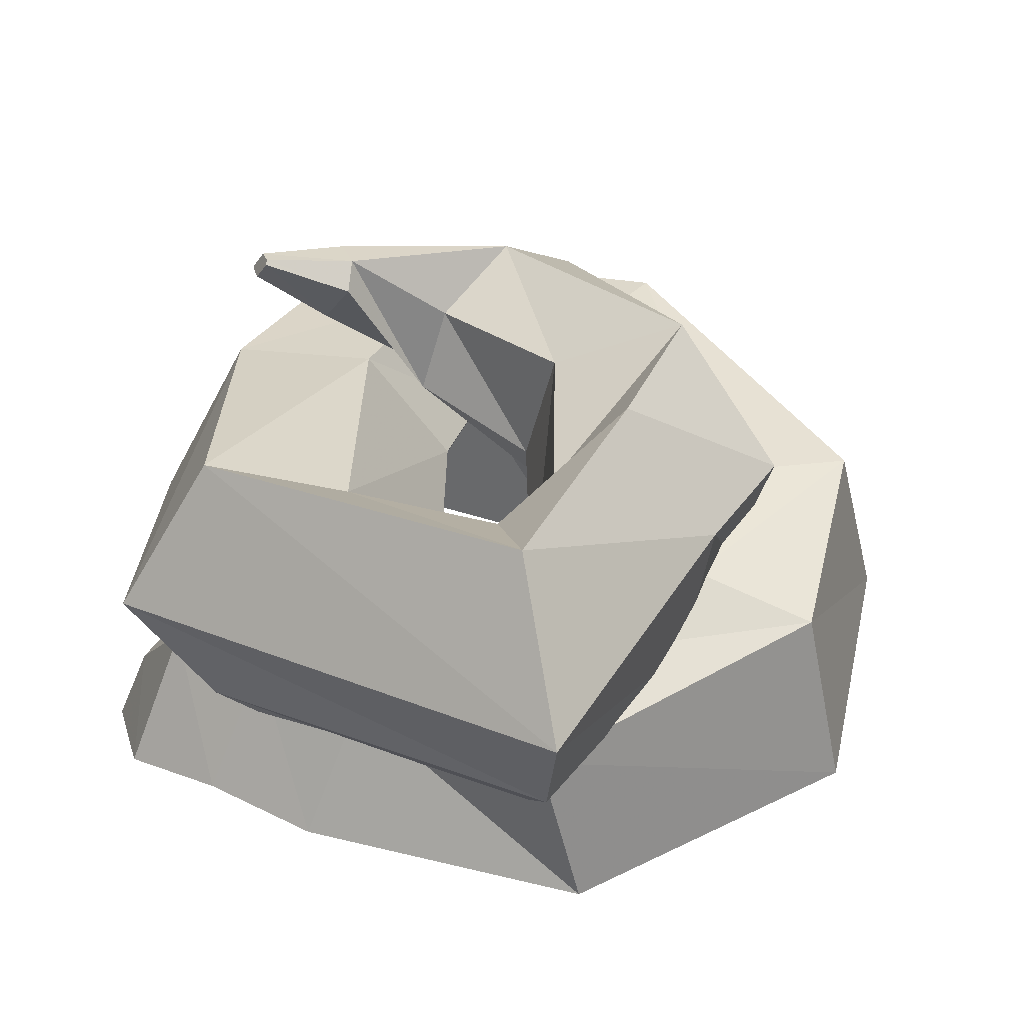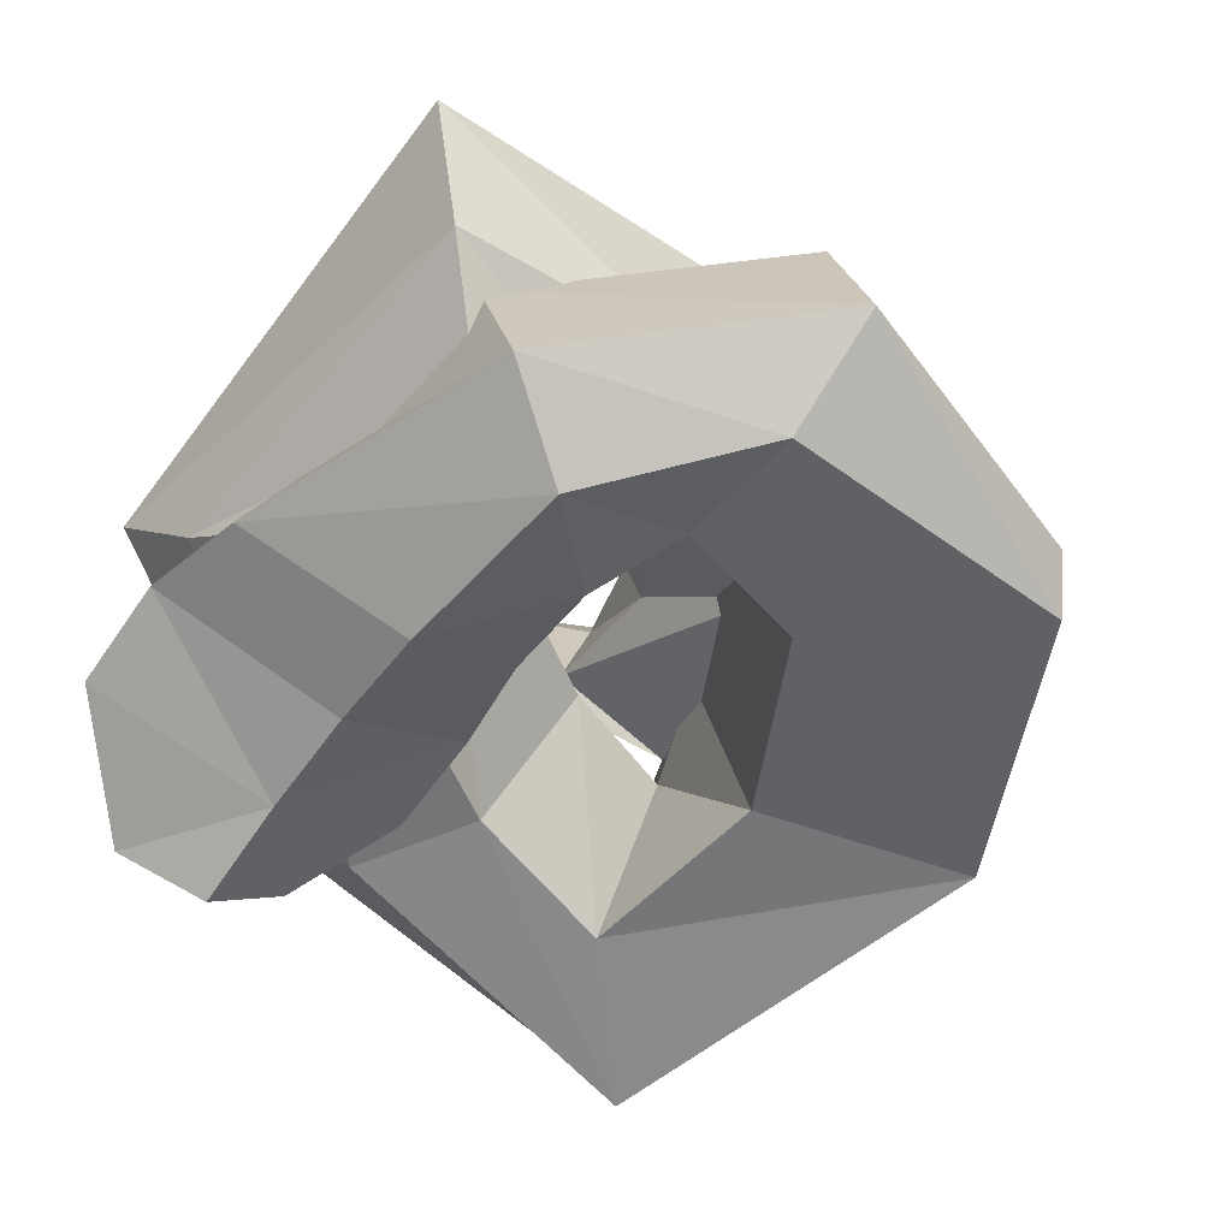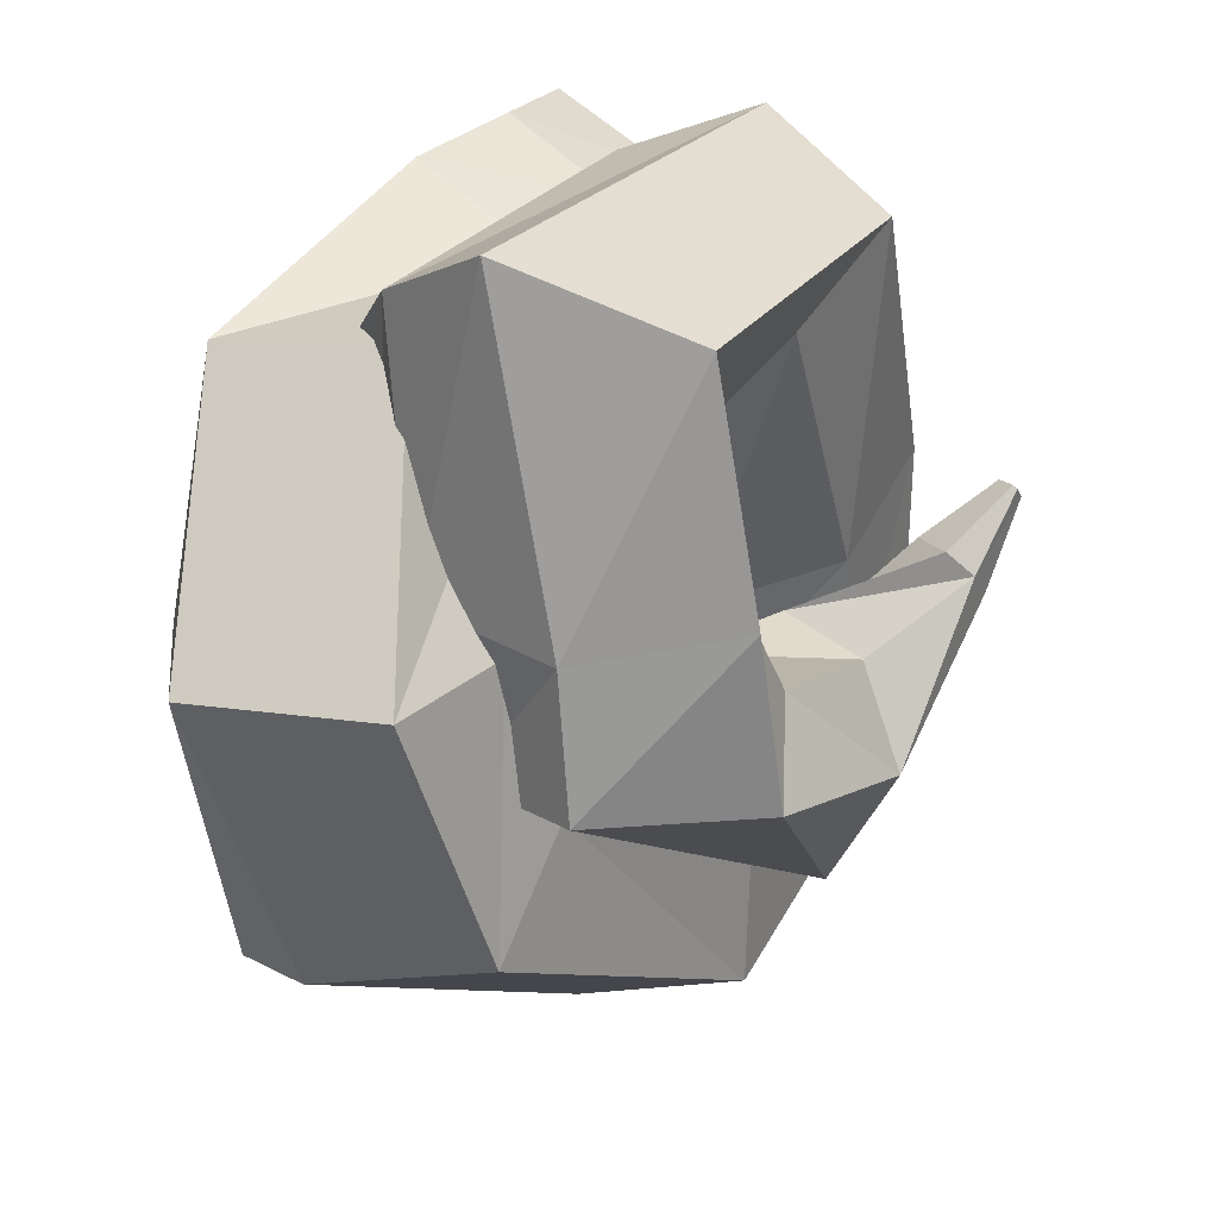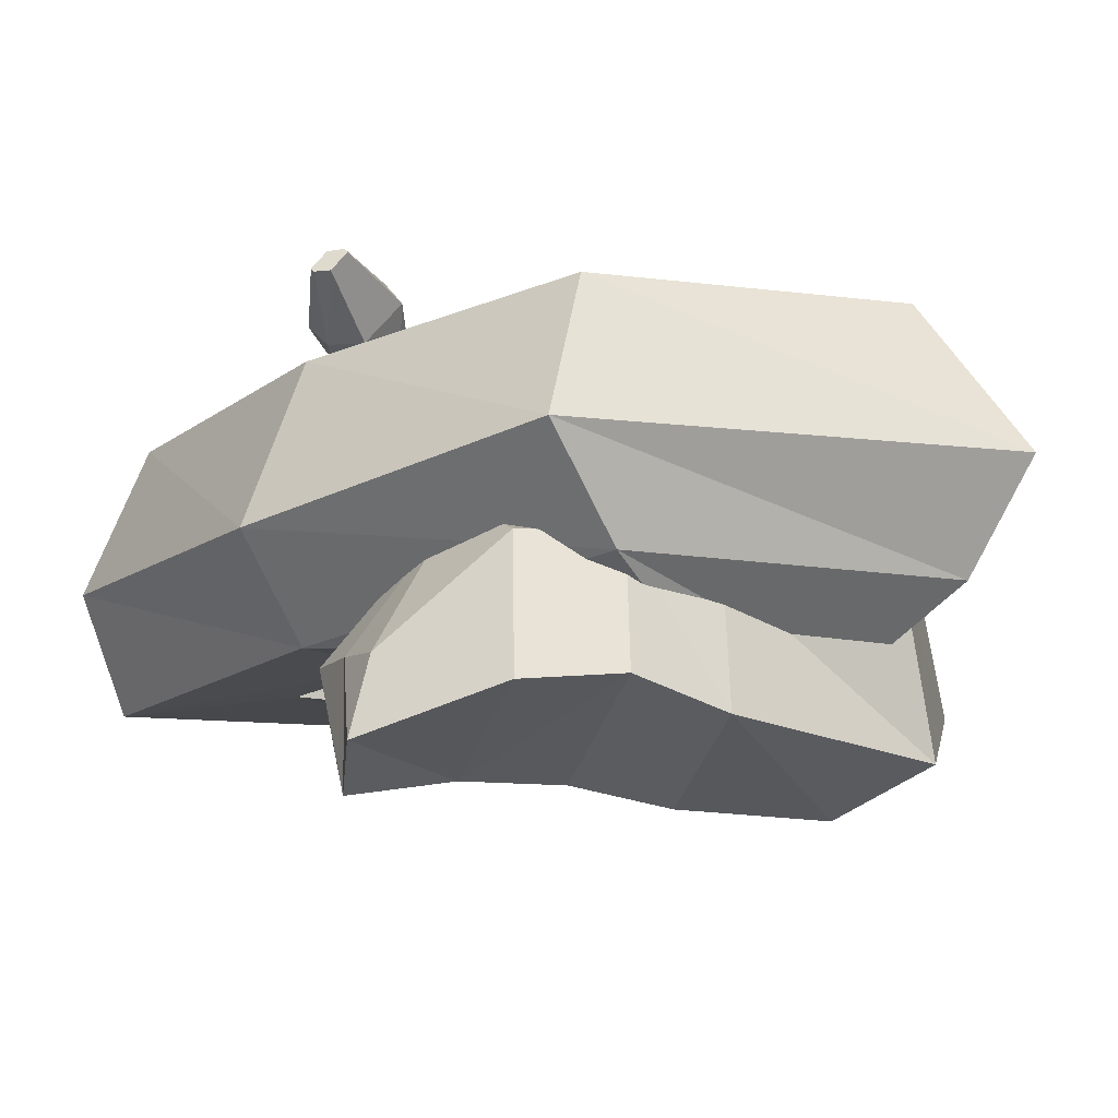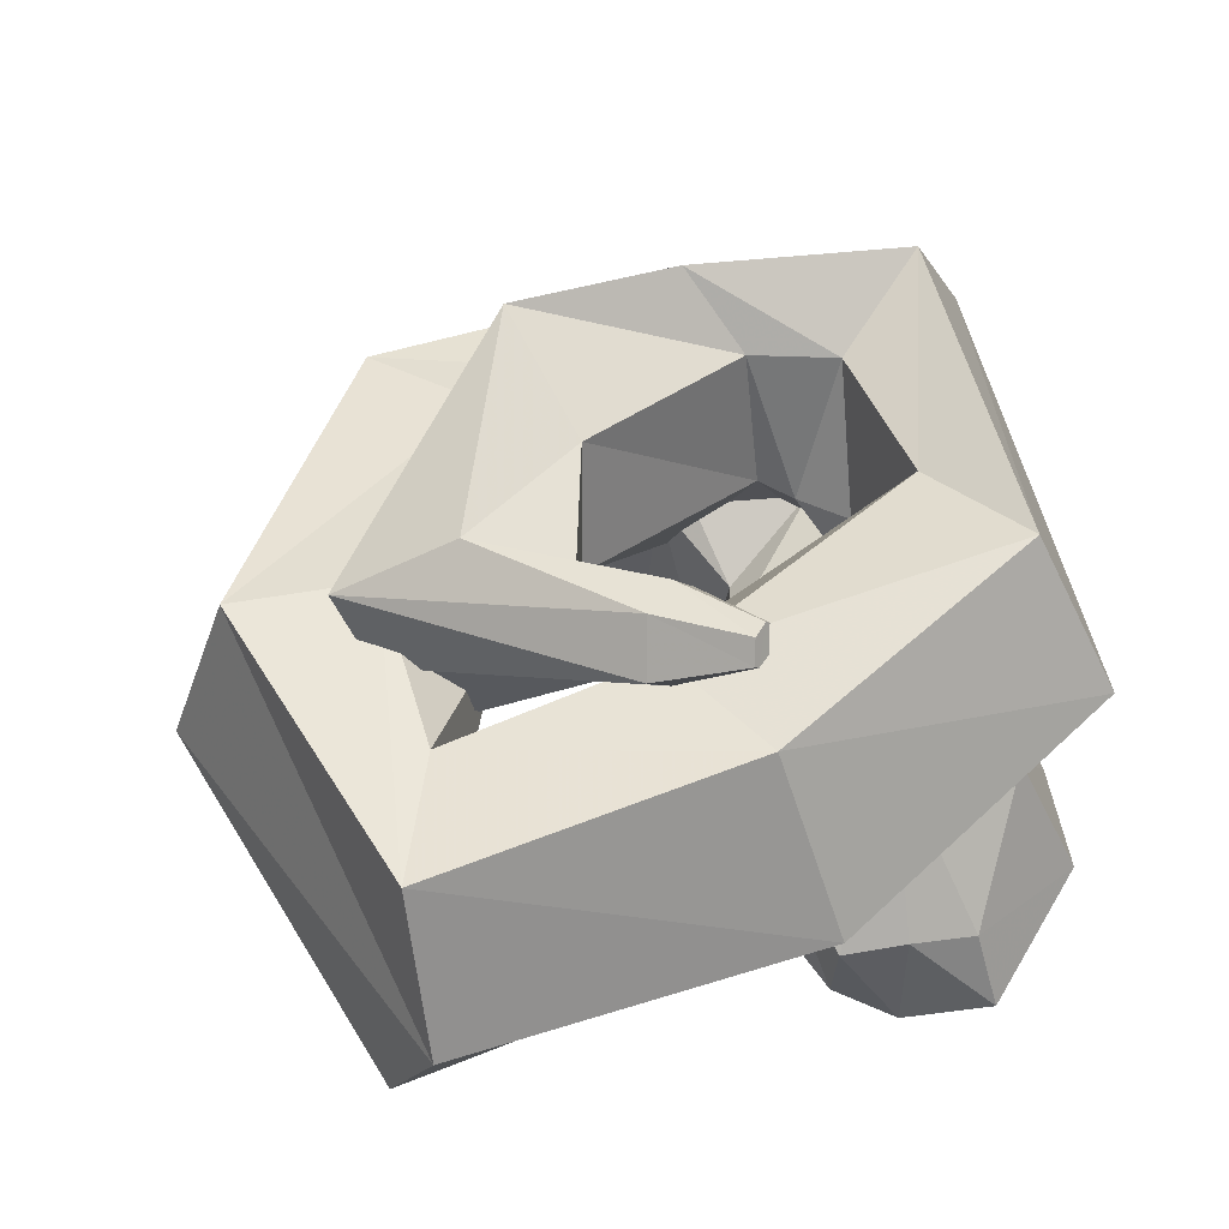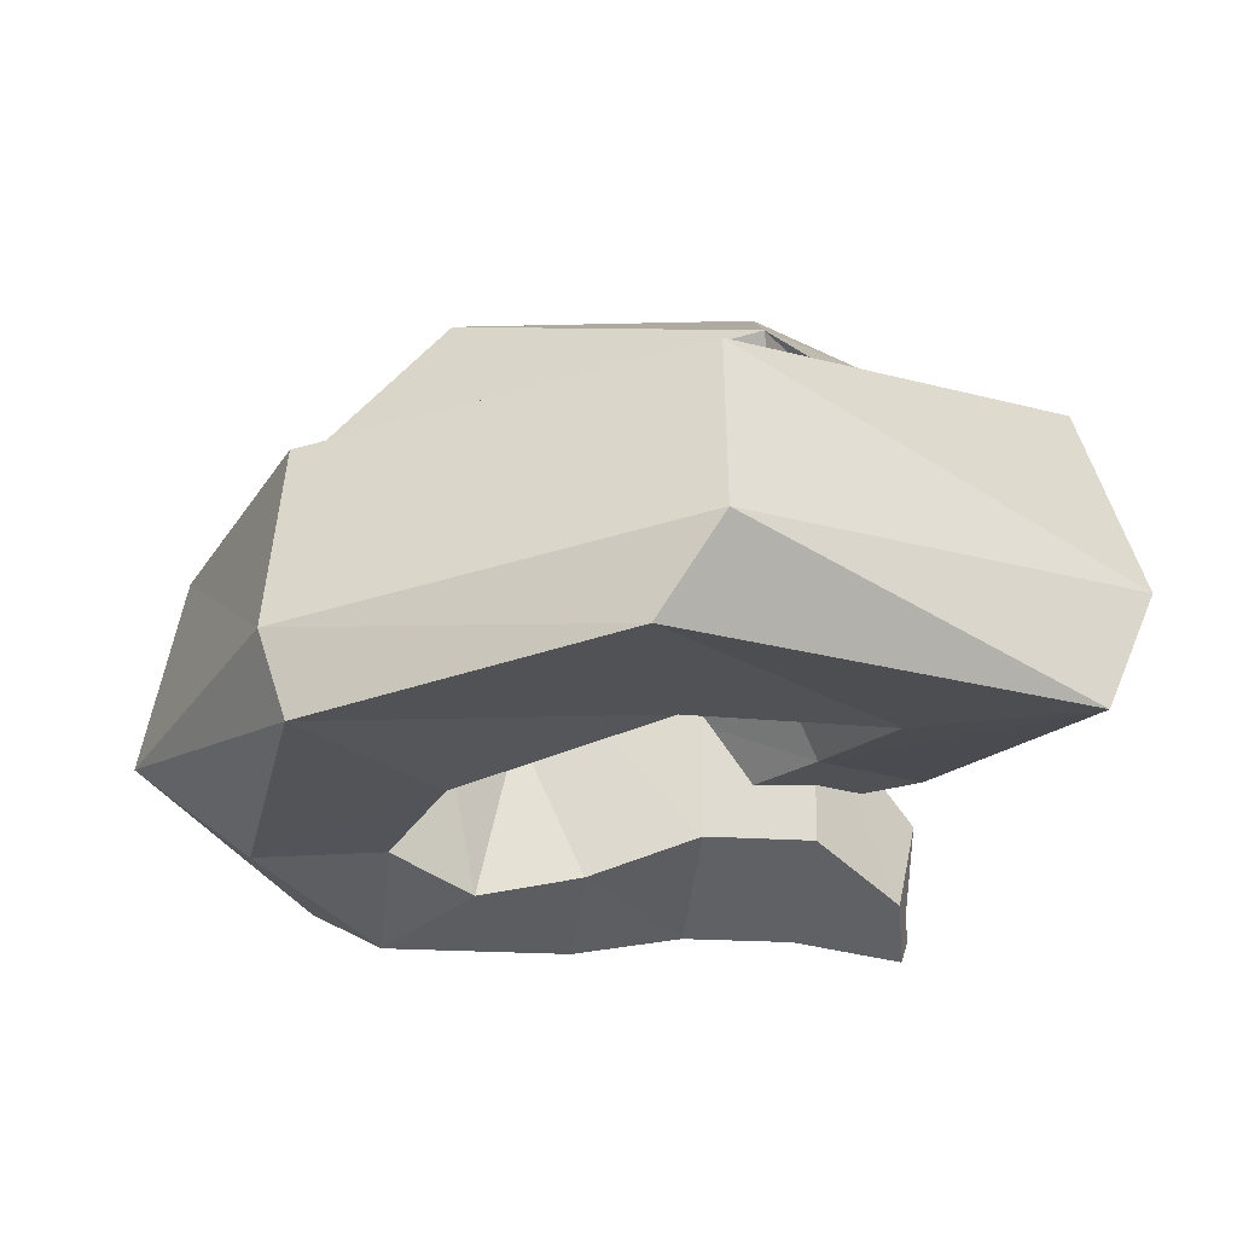
<metadata>
{"format":"obj","ext":"obj","renderer":"f3d","projection":"perspective","resolution":1024,"background":"white","views":[{"elev":32.9,"azim":32.5,"up":"+Y"},{"elev":-59.2,"azim":54.9,"up":"+Y"},{"elev":22.2,"azim":119.0,"up":"+Z"},{"elev":-9.8,"azim":-25.3,"up":"+Y"},{"elev":48.6,"azim":-99.9,"up":"+Y"},{"elev":-19.3,"azim":171.9,"up":"+Y"}]}
</metadata>
<code>
v  -4.904 -3.28 4.324
v  -0.177 -2.85 5.477
v  -4.269 -3.272 2.192
v  0.2257 -3.154 1.654
v  -4.509 -2.14 4.068
v  0.1969 -0.8799 4.611
v  -4.509 -2.133 2.194
v  0.1966 -0.8606 1.66
v  -2.925 -2.602 1.356
v  -1.35 -2.602 1.356
v  -1.753 -2.448 5.775
v  -3.328 -2.607 5.775
v  -2.953 -0.5906 4.908
v  -1.378 -0.5323 4.908
v  -1.378 -0.5103 1.362
v  -2.953 -0.5687 1.362
v  -4.503 -3.864 3.13
v  0.224 -3.891 3.13
v  0.1766 -0.2242 3.14
v  -4.511 -2.098 3.131
v  -1.352 -3.623 3.13
v  -2.927 -3.622 3.13
v  -1.398 0.0812 3.14
v  -2.972 -0.00117 3.139
v  2.882 -3.959 2.824
v  1.715 -3.463 1.645
v  1.15 -1.064 1.851
v  1.998 -0.2428 3.145
v  3.217 -0.8325 4.308
v  3.793 -3.229 4.099
v  4.73 -3.254 0.8233
v  2.928 -3.069 0.9871
v  2.372 -0.4672 1.043
v  3.845 0.7675 0.9156
v  5.692 0.4573 0.746
v  6.279 -2.166 0.6834
v  4.424 -2.726 -3.584
v  2.335 -2.767 -1.018
v  2.076 -0.2527 -0.298
v  3.186 1.156 -1.312
v  4.492 1.023 -2.77
v  4.789 -1.563 -3.499
v  0.414 -2.005 -5.571
v  -0.3915 -2.08 -2.443
v  -0.4489 0.3844 -1.611
v  -0.5189 1.833 -3.127
v  -0.5134 1.769 -5.154
v  -0.4111 -0.7152 -5.995
v  -5.449 -2.22 -3.826
v  -3.333 -2.003 -2.022
v  -2.064 0.2869 -2.164
v  -3.311 1.786 -2.833
v  -5.291 1.794 -3.424
v  -6.279 -0.4994 -3.294
v  -4.424 -1.741 1.262
v  -2.738 -1.799 0.2729
v  -1.546 0.4124 -0.4491
v  -2.637 2.112 0.1585
v  -4.417 2.247 1.196
v  -5.546 -0.2885 1.905
v  -1.784 -0.8649 5.466
v  -0.1251 -1.99 4.452
v  0.8645 0.3354 3.443
v  -0.3092 2.381 3.92
v  -2.05 2.816 5
v  -2.976 0.6293 5.995
v  3.771 -0.8021 5.024
v  2.583 -2.092 3.864
v  1.436 0.2687 2.792
v  1.951 2.355 3.442
v  3.18 3.081 4.738
v  4.4 0.8834 5.795
v  3.892 -0.4217 1.36
v  2.648 -1.568 1.417
v  1.83 0.3113 2.334
v  2.093 2.484 2.149
v  2.855 3.525 1.406
v  4.222 1.678 1.114
v  3.458 -0.08331 -0.9928
v  1.9 -0.9548 -1.176
v  -0.005584 0.9197 -0.4271
v  0.5743 2.771 -0.3262
v  2.389 3.641 -1.042
v  4.162 1.798 -0.8854
v  -1.519 1.337 -3.34
v  -1.84 0.5851 -2.083
v  -2.001 1.503 -0.4387
v  -1.788 2.755 -0.798
v  -1.479 3.468 -2.152
v  -1.292 2.55 -3.801
v  -3.691 2.841 0.03545
v  -3.262 2.829 0.4087
v  -2.733 3.449 0.4997
v  -2.877 3.807 0.1765
v  -3.339 3.787 -0.2024
v  -3.865 3.157 -0.294
v  -4.239 3.62 0.9483
v  -4.05 3.62 1.112
v  -3.82 3.9 1.153
v  -3.844 3.959 1.099
v  -4.045 3.943 0.9345
v  -4.267 3.671 0.8953
g Poop
f 10 21 22 9
f 14 23 24 13
f 11 14 13 12
f 97 100 101 102
f 9 16 15 10
f 17 20 7 3
f 4 18 21 10
f 1 17 22 12
f 6 19 23 14
f 7 20 24 16
f 2 6 14 11
f 5 1 12 13
f 3 7 16 9
f 8 4 10 15
f 11 12 22 21
f 15 16 24 23
f 98 99 100 97
f 1 5 20 17
f 2 11 21 18
f 3 9 22 17
f 8 15 23 19
f 5 13 24 20
f 18 4 26 25
f 4 8 27 26
f 8 19 28 27
f 19 6 29 28
f 6 2 30 29
f 2 18 25 30
f 25 26 32 31
f 26 27 33 32
f 27 28 34 33
f 28 29 35 34
f 29 30 36 35
f 30 25 31 36
f 31 32 38 37
f 32 33 39 38
f 33 34 40 39
f 34 35 41 40
f 35 36 42 41
f 36 31 37 42
f 37 38 44 43
f 38 39 45 44
f 39 40 46 45
f 40 41 47 46
f 41 42 48 47
f 42 37 43 48
f 43 44 50 49
f 44 45 51 50
f 45 46 52 51
f 46 47 53 52
f 47 48 54 53
f 48 43 49 54
f 49 50 56 55
f 50 51 57 56
f 51 52 58 57
f 52 53 59 58
f 53 54 60 59
f 54 49 55 60
f 55 56 62 61
f 56 57 63 62
f 57 58 64 63
f 58 59 65 64
f 59 60 66 65
f 60 55 61 66
f 61 62 68 67
f 62 63 69 68
f 63 64 70 69
f 64 65 71 70
f 65 66 72 71
f 66 61 67 72
f 67 68 74 73
f 68 69 75 74
f 69 70 76 75
f 70 71 77 76
f 71 72 78 77
f 72 67 73 78
f 73 74 80 79
f 74 75 81 80
f 75 76 82 81
f 76 77 83 82
f 77 78 84 83
f 78 73 79 84
f 79 80 86 85
f 80 81 87 86
f 81 82 88 87
f 82 83 89 88
f 83 84 90 89
f 84 79 85 90
f 85 86 92 91
f 86 87 93 92
f 87 88 94 93
f 94 88 89 95
f 95 89 90 96
f 90 85 91 96
f 91 92 98 97
f 92 93 99 98
f 93 94 100 99
f 94 95 101 100
f 95 96 102 101
f 96 91 97 102

</code>
